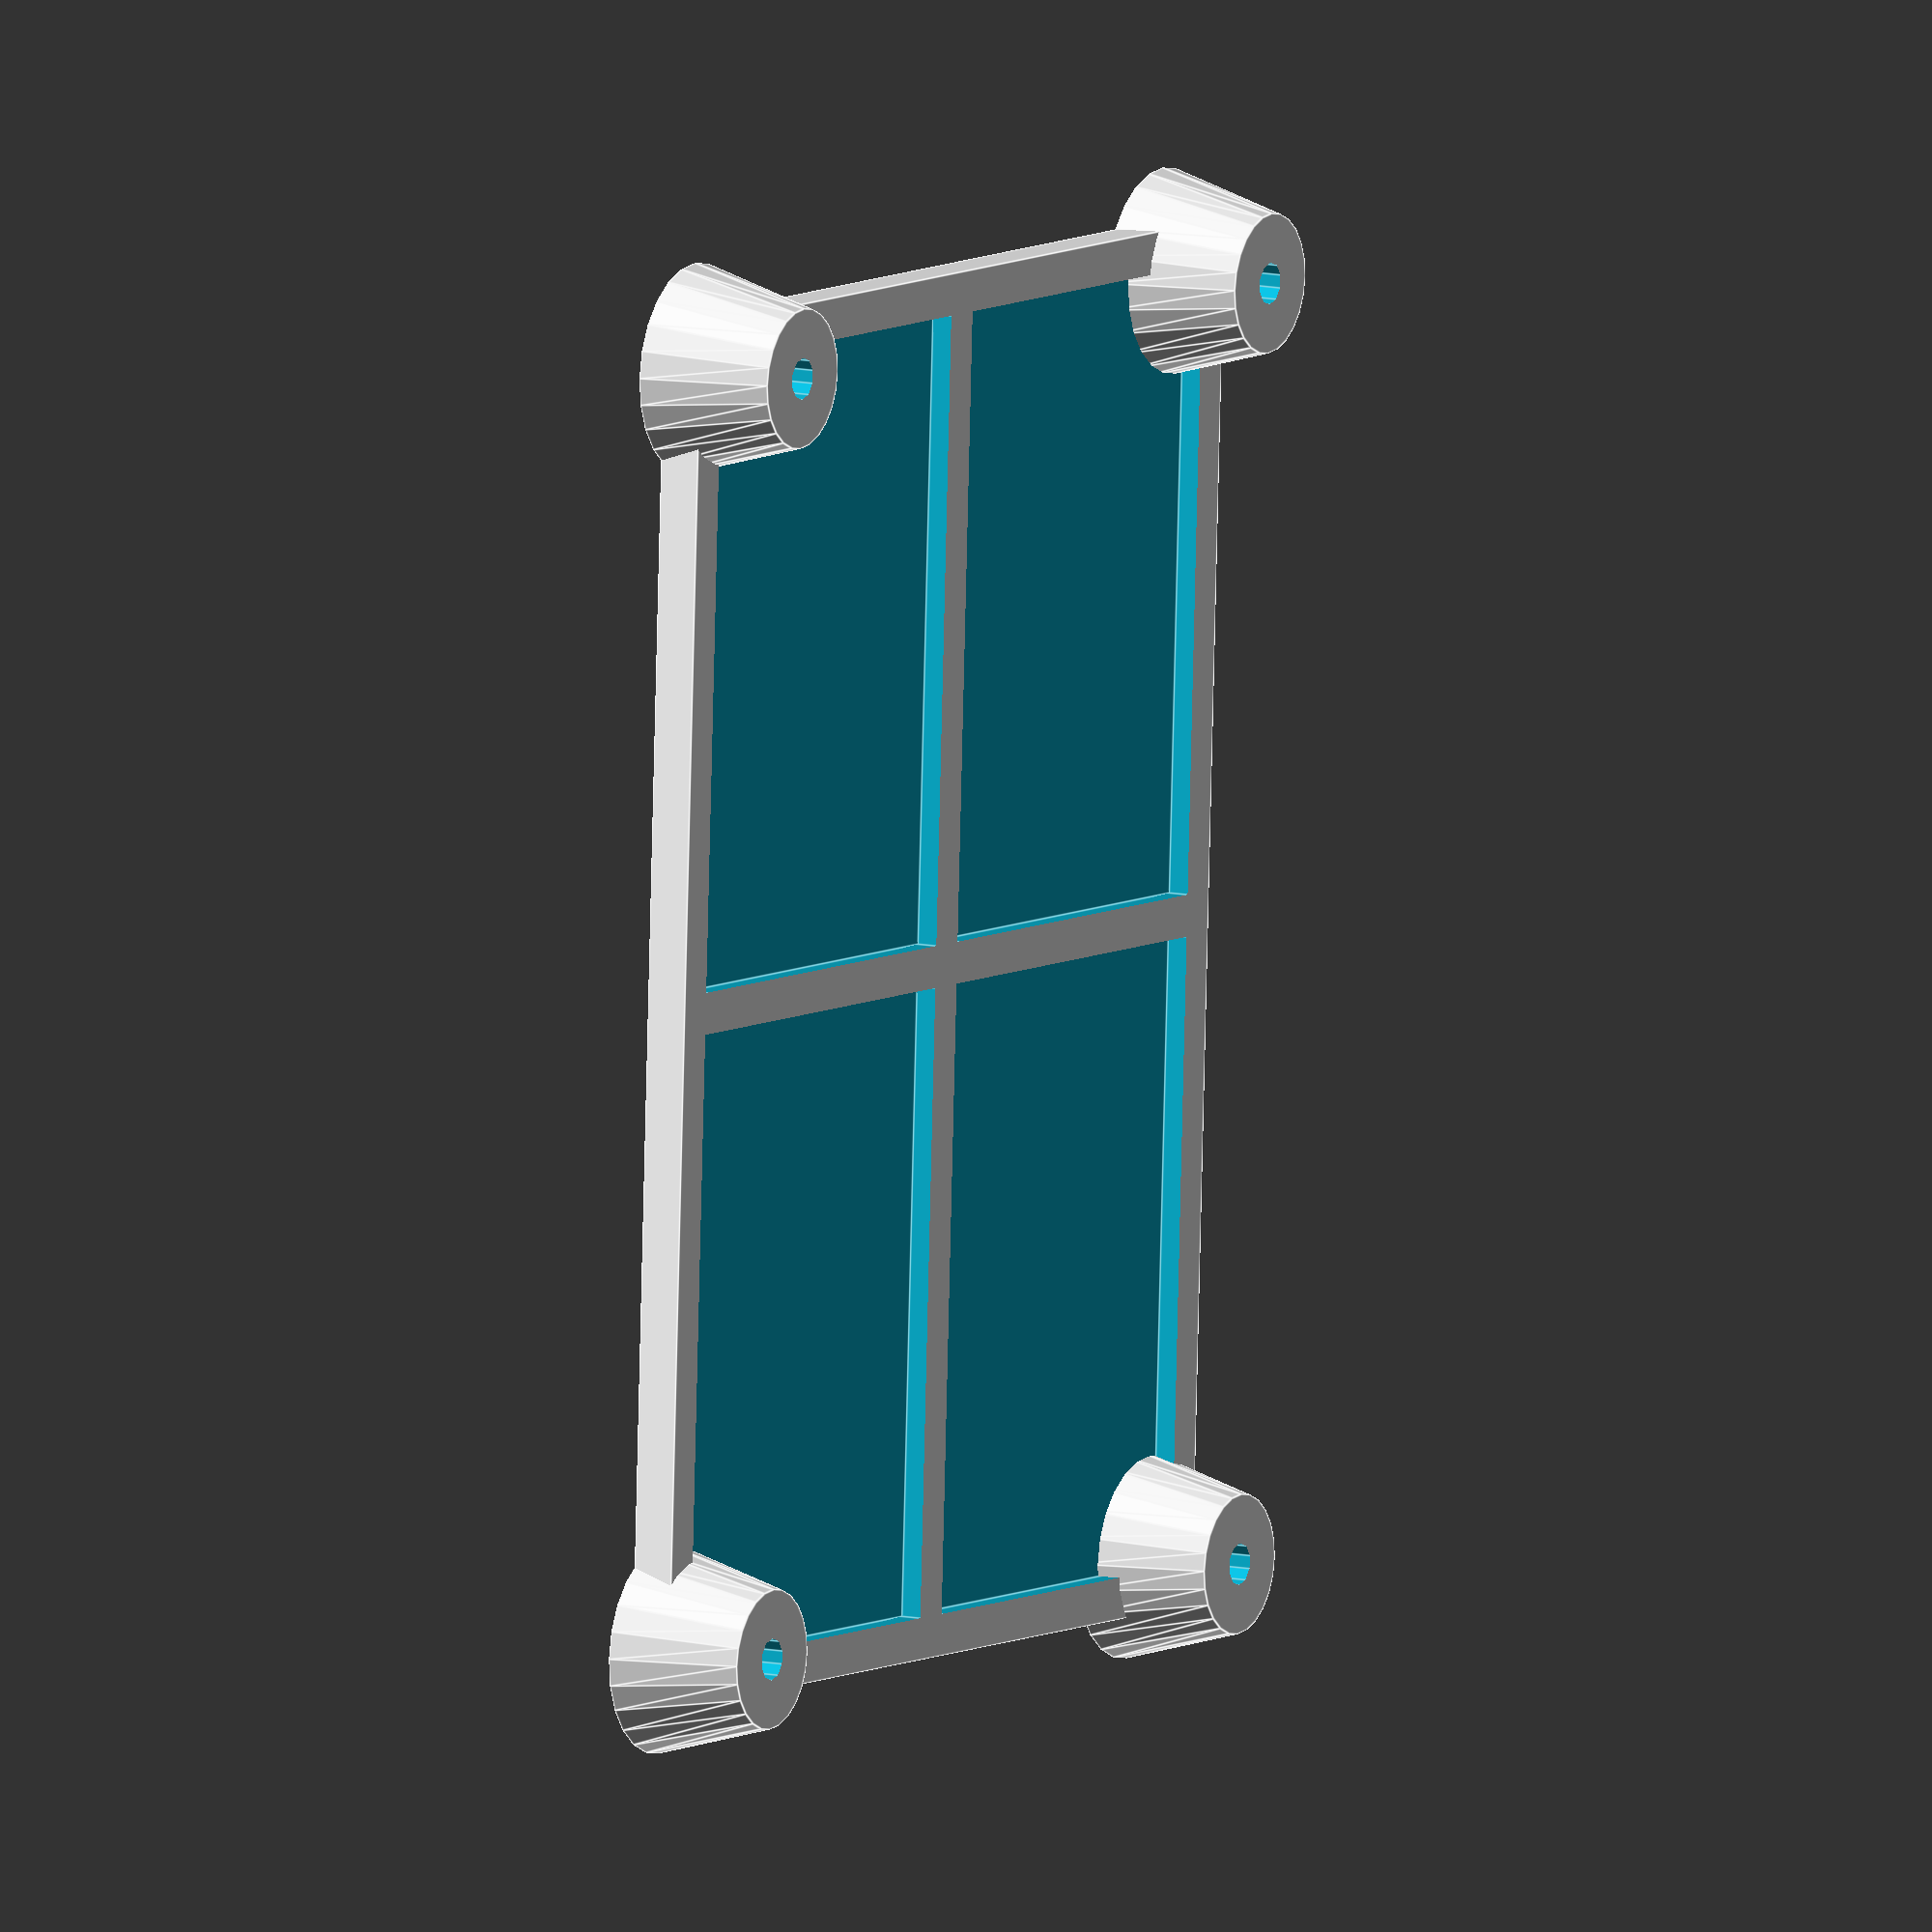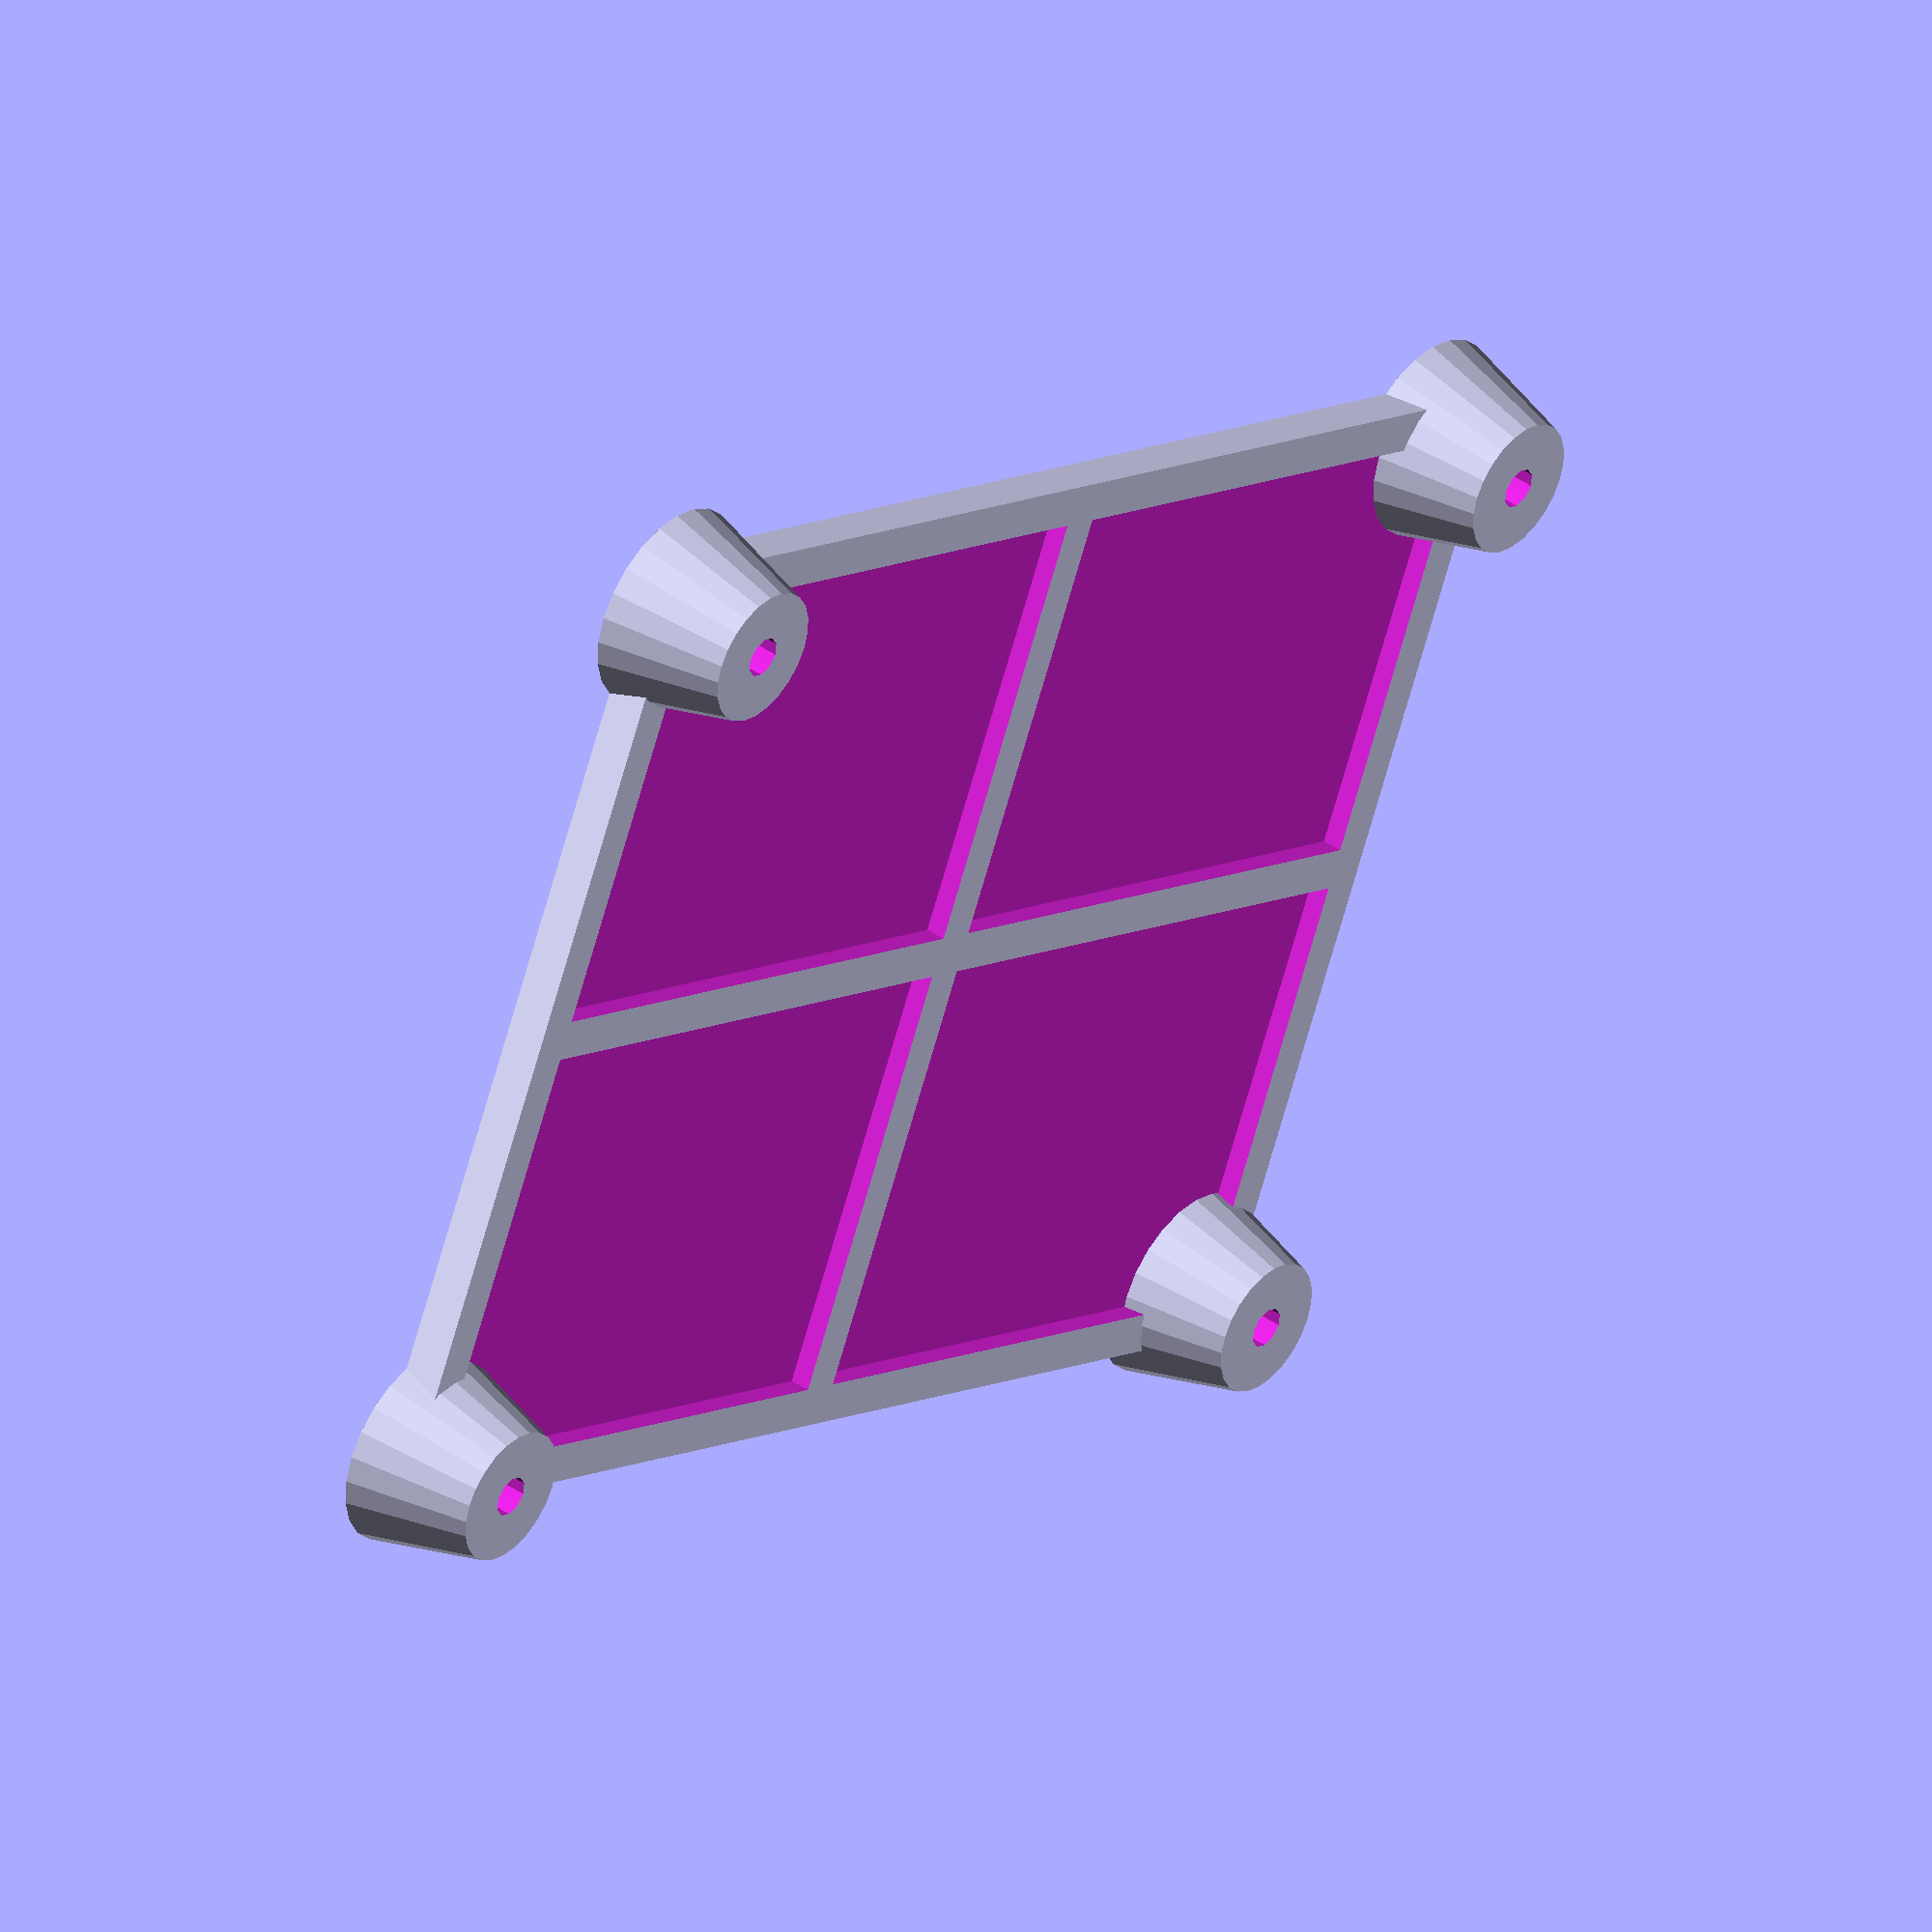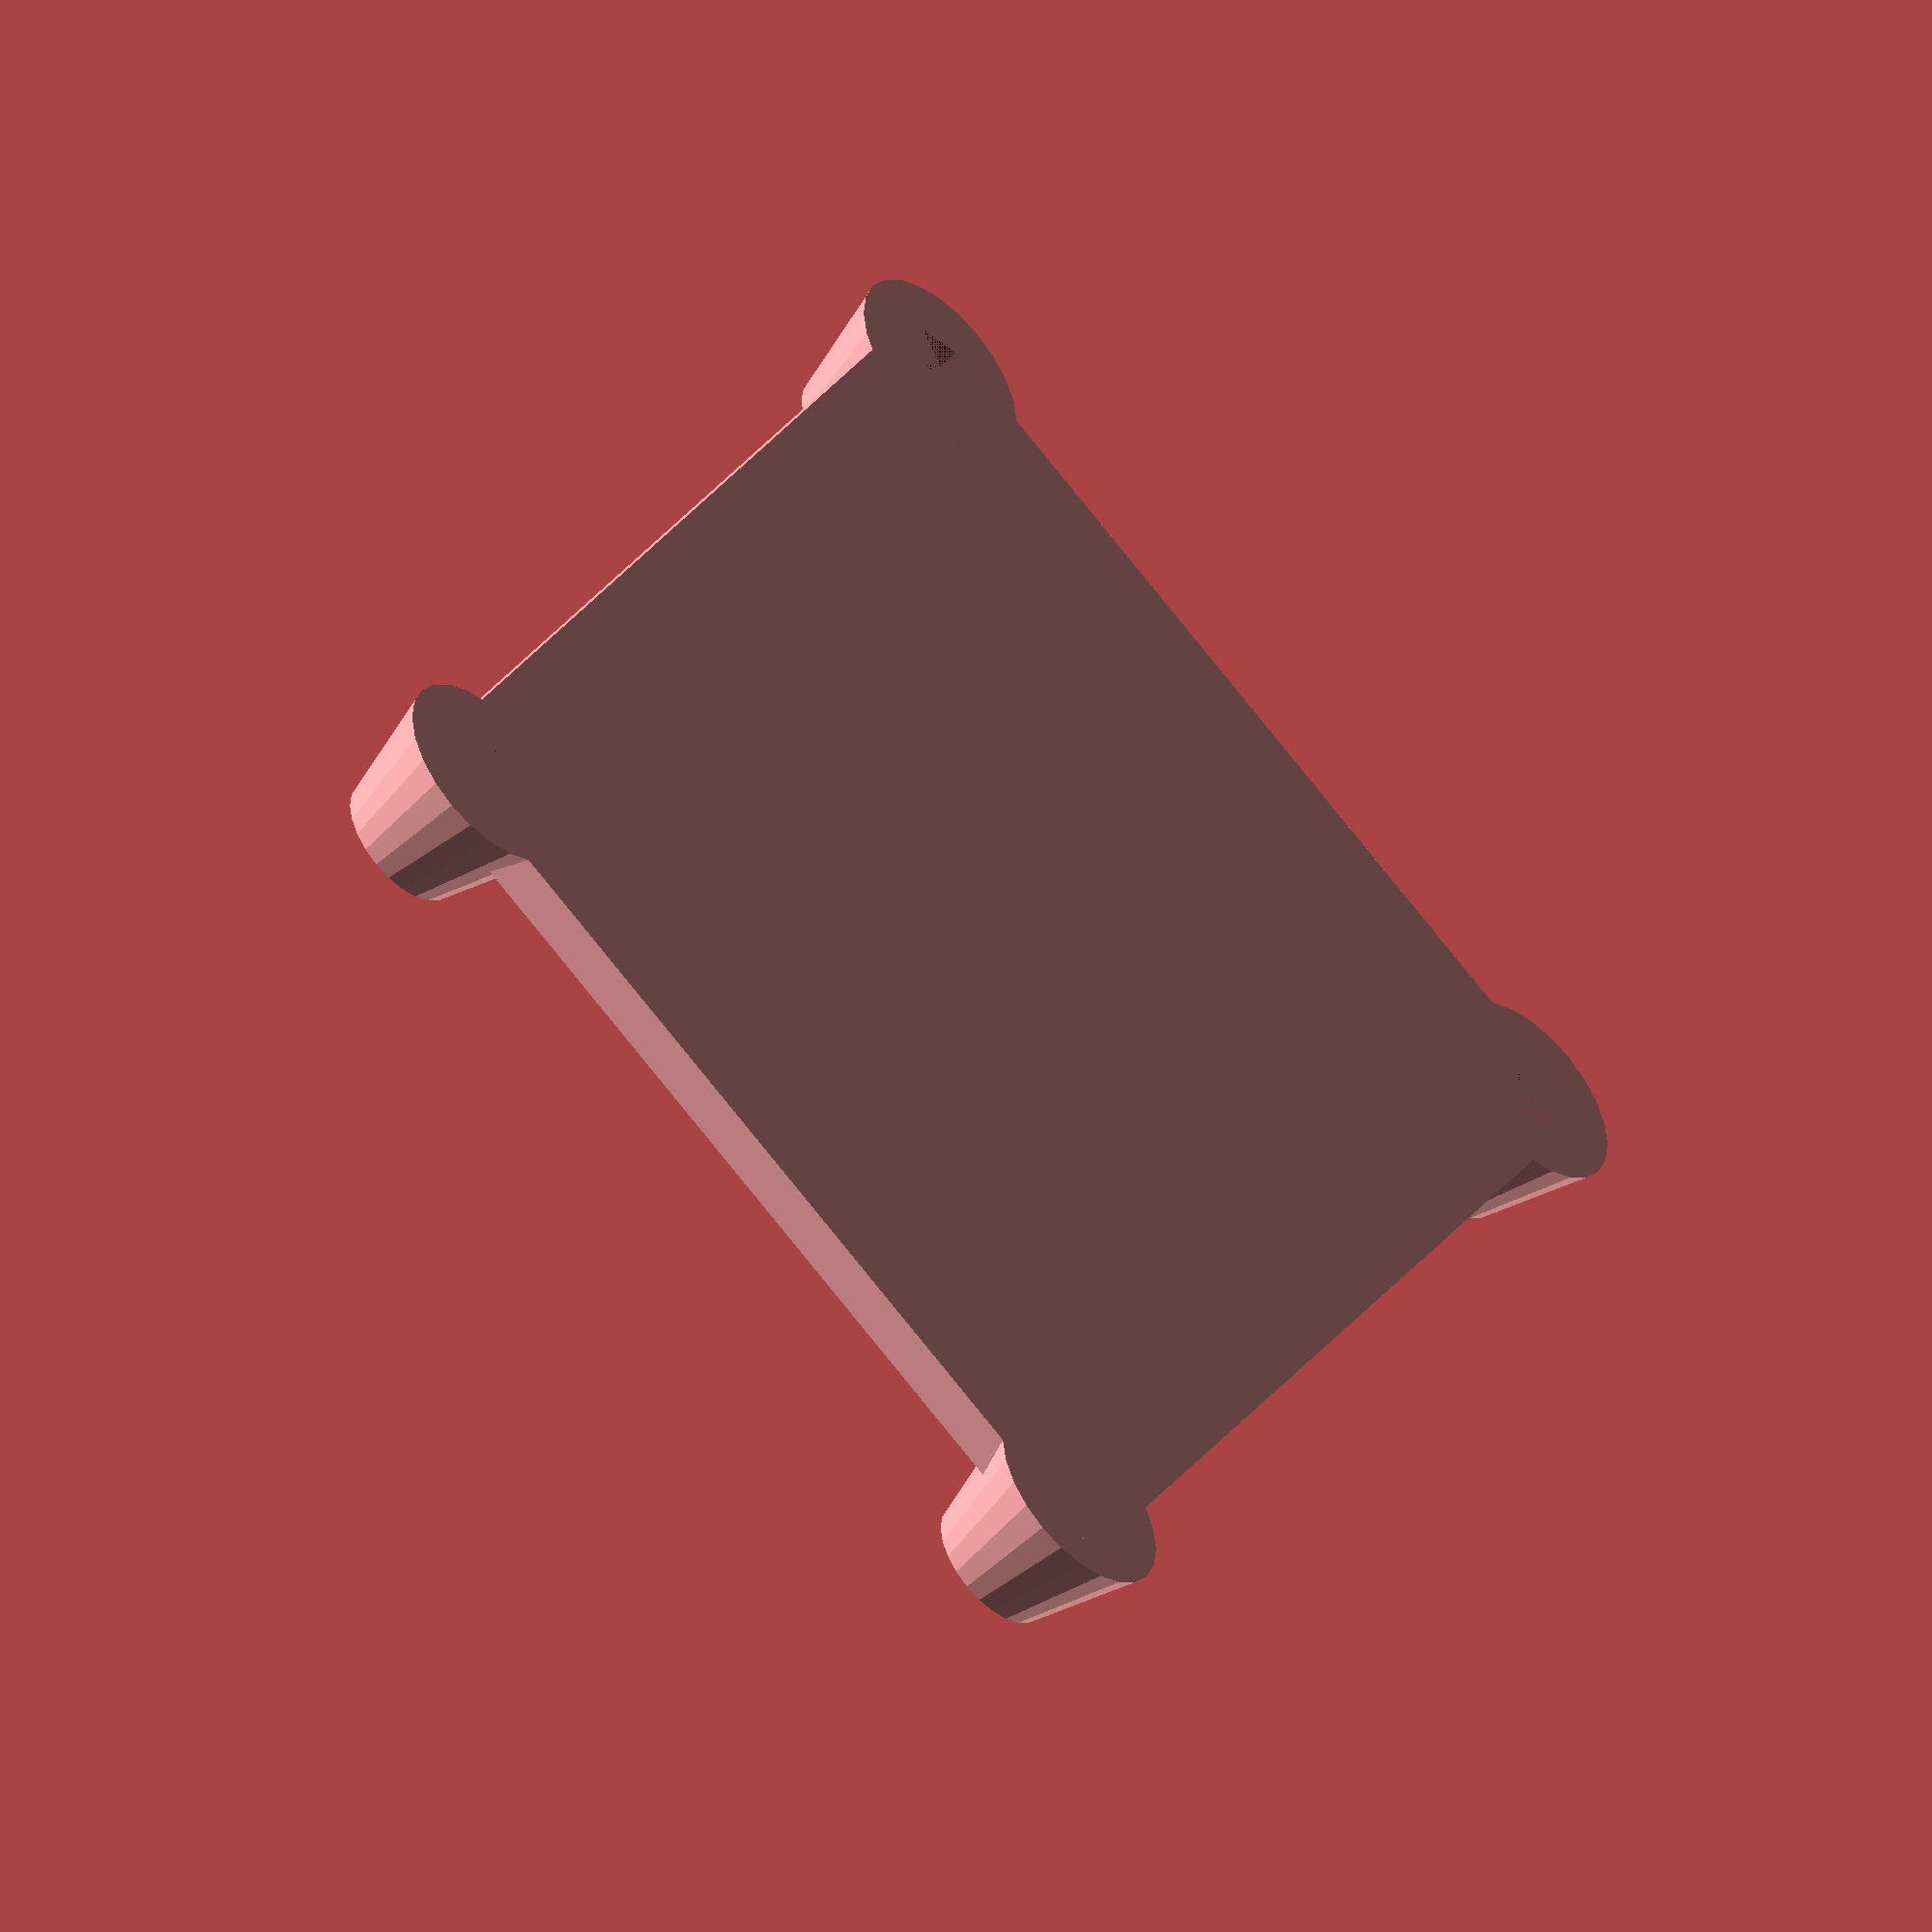
<openscad>
/*
Mounting plate for the Minnowboard MAX
*/

// Minnowboard MAX dimentions
mbmax_w = 99;
mbmax_d = 74;
wall = 3;
thin_wall = 1.5;

w = mbmax_w;
d = mbmax_d;

// Bottom of motherboard from base
// 6mm for the Minnowboard (which has a connector sticking 4.25mm down)
// Minnowboard has a 5177985-2  5H connector
// http://datasheet.octopart.com/5177985-2-Tyco-Electronics-datasheet-528420.pdf
// page 9: height is 3.75+0.5mm = 4.25mm
height_mb = wall + 6;

module m3_nut_trap() {
	cylinder(r = 5.5 / 2 / cos(180 / 6) + 0.05, $fn=6, h=4.5);
}

module mountinghole(x, y, generate_holes) {
    translate([x,y,0]) {
        if (generate_holes) {
			union() {
				cylinder(h=20, d=3, $fn=10);
				m3_nut_trap();
			}
		} else {
			cylinder(h=height_mb, d1=15, d2=10);
		}
    }
}


module minnowboard_max(generate_holes) {
    if (!generate_holes) {
        // Visualise the location of the 6motherboard
//        //translate([0,0, height_mb])
        //% cube([mbmax_w, mbmax_d, 20]);
    }
    // From 80101_0125_F200_ThruHolePlated.ncd
    // Diameter = 0.156" = 4mm
    mountinghole(0.15 * 25.4, 0.15 * 25.4, generate_holes);  // Location: (0.15, 0.15)
    mountinghole(0.15 * 25.4, 2.75 * 25.4, generate_holes);  // Location: (0.15, 2.75)
    mountinghole(3.75 * 25.4, 2.75 * 25.4, generate_holes);  // Location: (3.75, 2.75)
    mountinghole(3.75 * 25.4, 0.15 * 25.4, generate_holes);  // Location: (3.75, 0.15)
}

frame = 3;

module case() {

	difference () {
		union () {
			difference() {
				cube([w, d, wall]);
                translate([frame, frame, thin_wall]) 
                    cube([(w-frame*3)/2, (d-frame*3)/2, wall]);
                translate([(frame + w)/2, frame, thin_wall]) 
                    cube([(w-frame*3)/2, (d-frame*3)/2, wall]);
                translate([frame, (frame+d)/2, thin_wall]) 
                    cube([(w-frame*3)/2, (d-frame*3)/2, wall]);
                translate([(frame + w)/2, (frame+d)/2, thin_wall]) 
                    cube([(w-frame*3)/2, (d-frame*3)/2, wall]);
			}
            translate([(w-mbmax_w)/2, (d-mbmax_d)/2, 0]) minnowboard_max(false);
            
         
		}
        translate([(w-mbmax_w)/2, (d-mbmax_d)/2, 0]) minnowboard_max(true);
	}
}

module printable() {
    case();
}

module slice_y() {
	intersection() {
		case();
		translate([w/2,-500,-500]) cube([1000,1000,1000]);
	}
}

module slice_z() {
	projection(cut=true) translate([0,0,-wall/2]) case();
}

printable();
//slice_z();

</openscad>
<views>
elev=350.1 azim=272.7 roll=300.1 proj=o view=edges
elev=139.6 azim=204.8 roll=229.9 proj=o view=solid
elev=229.6 azim=241.1 roll=43.7 proj=o view=wireframe
</views>
